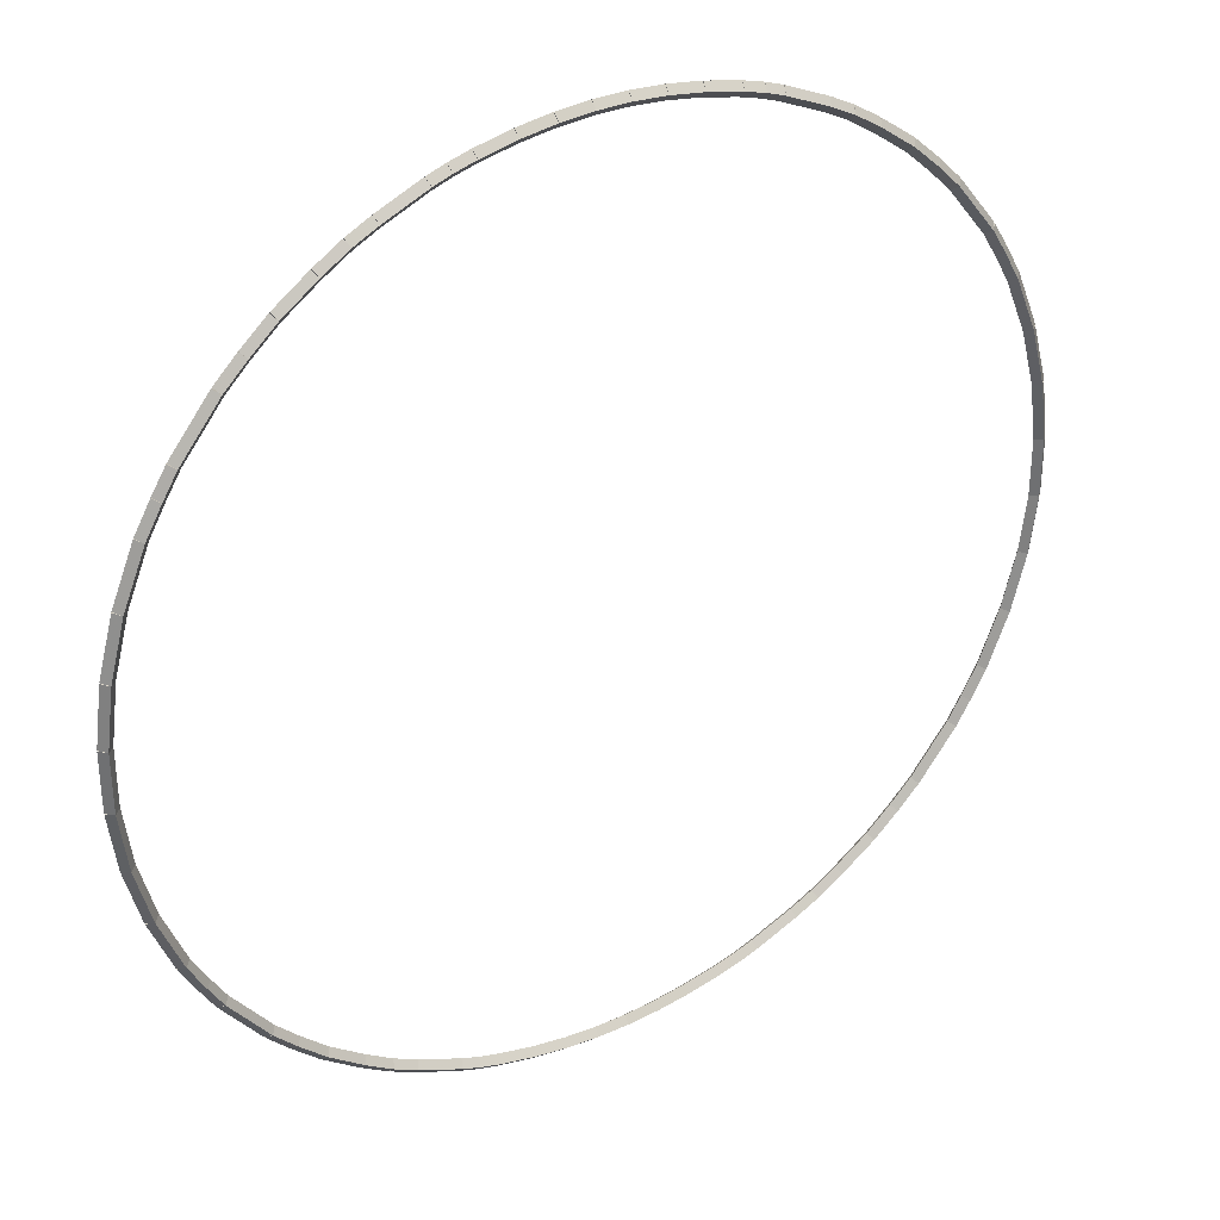
<metadata>
{"format":"obj","ext":"obj","renderer":"f3d","projection":"perspective","resolution":1024,"background":"white","views":[{"elev":32.9,"azim":148.0,"up":"+Y"}]}
</metadata>
<code>
g boudary_original_18_0
v -52.55 29.74 84.48
v -52.47 29.8 84.38
v -52.55 29.74 84.28
v -52.62 29.68 84.38
v -51.96 29 84.48
v -51.88 29.06 84.38
v -51.96 29 84.28
v -52.04 28.94 84.38
f 1 2 3 4
f 6 2 1 5
f 5 1 4 8
f 6 5 8 7
f 8 4 3 7
f 7 3 2 6
g boudary_original_18_0
v -52.76 30.09 84.48
v -52.67 30.15 84.38
v -52.76 30.09 84.28
v -52.85 30.04 84.38
v -52.55 29.74 84.48
v -52.46 29.79 84.38
v -52.55 29.74 84.28
v -52.63 29.69 84.38
f 9 10 11 12
f 14 10 9 13
f 13 9 12 16
f 14 13 16 15
f 16 12 11 15
f 15 11 10 14
g boudary_original_18_0
v -53 30.53 84.48
v -52.91 30.58 84.38
v -53 30.53 84.28
v -53.09 30.48 84.38
v -52.76 30.09 84.48
v -52.67 30.14 84.38
v -52.76 30.09 84.28
v -52.85 30.05 84.38
f 17 18 19 20
f 22 18 17 21
f 21 17 20 24
f 22 21 24 23
f 24 20 19 23
f 23 19 18 22
g boudary_original_18_0
v -53.34 31.35 84.48
v -53.24 31.39 84.38
v -53.34 31.35 84.28
v -53.43 31.31 84.38
v -53 30.53 84.48
v -52.91 30.56 84.38
v -53 30.53 84.28
v -53.09 30.49 84.38
f 25 26 27 28
f 30 26 25 29
f 29 25 28 32
f 30 29 32 31
f 32 28 27 31
f 31 27 26 30
g boudary_original_18_0
v -53.56 32.19 84.48
v -53.46 32.22 84.38
v -53.56 32.19 84.28
v -53.66 32.17 84.38
v -53.34 31.35 84.48
v -53.24 31.37 84.38
v -53.34 31.35 84.28
v -53.43 31.32 84.38
f 33 34 35 36
f 38 34 33 37
f 37 33 36 40
f 38 37 40 39
f 40 36 35 39
f 39 35 34 38
g boudary_original_18_0
v -53.67 33.06 84.48
v -53.57 33.07 84.38
v -53.67 33.06 84.28
v -53.77 33.04 84.38
v -53.56 32.19 84.48
v -53.46 32.21 84.38
v -53.56 32.19 84.28
v -53.66 32.18 84.38
f 41 42 43 44
f 46 42 41 45
f 45 41 44 48
f 46 45 48 47
f 48 44 43 47
f 47 43 42 46
g boudary_original_18_0
v -53.57 33.92 84.38
v -53.67 33.92 84.28
v -53.77 33.92 84.38
v -53.67 33.92 84.48
v -53.57 33.06 84.38
v -53.67 33.06 84.28
v -53.77 33.06 84.38
v -53.67 33.06 84.48
f 49 50 51 52
f 54 50 49 53
f 53 49 52 56
f 54 53 56 55
f 56 52 51 55
f 55 51 50 54
g boudary_original_18_0
v -53.56 34.78 84.48
v -53.46 34.77 84.38
v -53.56 34.78 84.28
v -53.66 34.8 84.38
v -53.67 33.92 84.48
v -53.57 33.91 84.38
v -53.67 33.92 84.28
v -53.77 33.93 84.38
f 57 58 59 60
f 62 58 57 61
f 61 57 60 64
f 62 61 64 63
f 64 60 59 63
f 63 59 58 62
g boudary_original_18_0
v -53.34 35.63 84.48
v -53.24 35.6 84.38
v -53.34 35.63 84.28
v -53.43 35.65 84.38
v -53.56 34.78 84.48
v -53.46 34.76 84.38
v -53.56 34.78 84.28
v -53.66 34.81 84.38
f 65 66 67 68
f 70 66 65 69
f 69 65 68 72
f 70 69 72 71
f 72 68 67 71
f 71 67 66 70
g boudary_original_18_0
v -53 36.45 84.48
v -52.91 36.41 84.38
v -53 36.45 84.28
v -53.09 36.49 84.38
v -53.34 35.63 84.48
v -53.24 35.59 84.38
v -53.34 35.63 84.28
v -53.43 35.67 84.38
f 73 74 75 76
f 78 74 73 77
f 77 73 76 80
f 78 77 80 79
f 80 76 75 79
f 79 75 74 78
g boudary_original_18_0
v -52.76 36.88 84.48
v -52.67 36.83 84.38
v -52.76 36.88 84.28
v -52.85 36.93 84.38
v -53 36.45 84.48
v -52.91 36.4 84.38
v -53 36.45 84.28
v -53.09 36.5 84.38
f 81 82 83 84
f 86 82 81 85
f 85 81 84 88
f 86 85 88 87
f 88 84 83 87
f 87 83 82 86
g boudary_original_18_0
v -52.55 37.24 84.48
v -52.46 37.18 84.38
v -52.55 37.24 84.28
v -52.63 37.29 84.38
v -52.76 36.88 84.48
v -52.67 36.83 84.38
v -52.76 36.88 84.28
v -52.85 36.93 84.38
f 89 90 91 92
f 94 90 89 93
f 93 89 92 96
f 94 93 96 95
f 96 92 91 95
f 95 91 90 94
g boudary_original_18_0
v -51.96 37.98 84.48
v -51.88 37.92 84.38
v -51.96 37.98 84.28
v -52.04 38.04 84.38
v -52.55 37.24 84.48
v -52.47 37.17 84.38
v -52.55 37.24 84.28
v -52.62 37.3 84.38
f 97 98 99 100
f 102 98 97 101
f 101 97 100 104
f 102 101 104 103
f 104 100 99 103
f 103 99 98 102
g boudary_original_18_0
v -51.62 38.32 84.48
v -51.55 38.25 84.38
v -51.62 38.32 84.28
v -51.69 38.39 84.38
v -51.96 37.98 84.48
v -51.89 37.91 84.38
v -51.96 37.98 84.28
v -52.03 38.05 84.38
f 105 106 107 108
f 110 106 105 109
f 109 105 108 112
f 110 109 112 111
f 112 108 107 111
f 111 107 106 110
g boudary_original_18_0
v -51.24 38.67 84.48
v -51.17 38.59 84.38
v -51.24 38.67 84.28
v -51.3 38.74 84.38
v -51.62 38.32 84.48
v -51.56 38.24 84.38
v -51.62 38.32 84.28
v -51.69 38.39 84.38
f 113 114 115 116
f 118 114 113 117
f 117 113 116 120
f 118 117 120 119
f 120 116 115 119
f 119 115 114 118
g boudary_original_18_0
v -50.72 39.04 84.48
v -50.66 38.96 84.38
v -50.72 39.04 84.28
v -50.78 39.12 84.38
v -51.24 38.67 84.48
v -51.18 38.59 84.38
v -51.24 38.67 84.28
v -51.29 38.75 84.38
f 121 122 123 124
f 126 122 121 125
f 125 121 124 128
f 126 125 128 127
f 128 124 123 127
f 127 123 122 126
g boudary_original_18_0
v -50.32 39.3 84.48
v -50.27 39.21 84.38
v -50.32 39.3 84.28
v -50.38 39.38 84.38
v -50.72 39.04 84.48
v -50.67 38.96 84.38
v -50.72 39.04 84.28
v -50.77 39.13 84.38
f 129 130 131 132
f 134 130 129 133
f 133 129 132 136
f 134 133 136 135
f 136 132 131 135
f 135 131 130 134
g boudary_original_18_0
v -49.97 39.48 84.48
v -49.92 39.39 84.38
v -49.97 39.48 84.28
v -50.02 39.57 84.38
v -50.32 39.3 84.48
v -50.28 39.21 84.38
v -50.32 39.3 84.28
v -50.37 39.39 84.38
f 137 138 139 140
f 142 138 137 141
f 141 137 140 144
f 142 141 144 143
f 144 140 139 143
f 143 139 138 142
g boudary_original_18_0
v -49.32 39.76 84.48
v -49.28 39.67 84.38
v -49.32 39.76 84.28
v -49.36 39.85 84.38
v -49.97 39.48 84.48
v -49.93 39.39 84.38
v -49.97 39.48 84.28
v -50.01 39.57 84.38
f 145 146 147 148
f 150 146 145 149
f 149 145 148 152
f 150 149 152 151
f 152 148 147 151
f 151 147 146 150
g boudary_original_18_0
v -49.06 39.86 84.48
v -49.02 39.76 84.38
v -49.06 39.86 84.28
v -49.09 39.95 84.38
v -49.32 39.76 84.48
v -49.29 39.67 84.38
v -49.32 39.76 84.28
v -49.36 39.86 84.38
f 153 154 155 156
f 158 154 153 157
f 157 153 156 160
f 158 157 160 159
f 160 156 155 159
f 159 155 154 158
g boudary_original_18_0
v -48.75 39.95 84.48
v -48.72 39.85 84.38
v -48.75 39.95 84.28
v -48.77 40.04 84.38
v -49.06 39.86 84.48
v -49.03 39.76 84.38
v -49.06 39.86 84.28
v -49.08 39.95 84.38
f 161 162 163 164
f 166 162 161 165
f 165 161 164 168
f 166 165 168 167
f 168 164 163 167
f 167 163 162 166
g boudary_original_18_0
v -48.22 40.06 84.48
v -48.2 39.96 84.38
v -48.22 40.06 84.28
v -48.24 40.16 84.38
v -48.75 39.95 84.48
v -48.73 39.85 84.38
v -48.75 39.95 84.28
v -48.77 40.04 84.38
f 169 170 171 172
f 174 170 169 173
f 173 169 172 176
f 174 173 176 175
f 176 172 171 175
f 175 171 170 174
g boudary_original_18_0
v -47.72 40.13 84.48
v -47.71 40.03 84.38
v -47.72 40.13 84.28
v -47.73 40.23 84.38
v -48.22 40.06 84.48
v -48.2 39.96 84.38
v -48.22 40.06 84.28
v -48.23 40.16 84.38
f 177 178 179 180
f 182 178 177 181
f 181 177 180 184
f 182 181 184 183
f 184 180 179 183
f 183 179 178 182
g boudary_original_18_0
v -47.24 40.17 84.48
v -47.23 40.07 84.38
v -47.24 40.17 84.28
v -47.25 40.27 84.38
v -47.72 40.13 84.48
v -47.71 40.03 84.38
v -47.72 40.13 84.28
v -47.73 40.23 84.38
f 185 186 187 188
f 190 186 185 189
f 189 185 188 192
f 190 189 192 191
f 192 188 187 191
f 191 187 186 190
g boudary_original_18_0
v -46.77 40.27 84.38
v -46.77 40.17 84.48
v -46.77 40.07 84.38
v -46.77 40.17 84.28
v -47.24 40.27 84.38
v -47.24 40.17 84.48
v -47.24 40.07 84.38
v -47.24 40.17 84.28
f 193 194 195 196
f 198 194 193 197
f 197 193 196 200
f 198 197 200 199
f 200 196 195 199
f 199 195 194 198
g boudary_original_18_0
v -46.29 40.13 84.48
v -46.29 40.03 84.38
v -46.29 40.13 84.28
v -46.28 40.23 84.38
v -46.77 40.17 84.48
v -46.77 40.07 84.38
v -46.77 40.17 84.28
v -46.76 40.27 84.38
f 201 202 203 204
f 206 202 201 205
f 205 201 204 208
f 206 205 208 207
f 208 204 203 207
f 207 203 202 206
g boudary_original_18_0
v -45.79 40.06 84.48
v -45.8 39.96 84.38
v -45.79 40.06 84.28
v -45.77 40.16 84.38
v -46.29 40.13 84.48
v -46.3 40.03 84.38
v -46.29 40.13 84.28
v -46.27 40.23 84.38
f 209 210 211 212
f 214 210 209 213
f 213 209 212 216
f 214 213 216 215
f 216 212 211 215
f 215 211 210 214
g boudary_original_18_0
v -45.26 39.95 84.48
v -45.28 39.85 84.38
v -45.26 39.95 84.28
v -45.24 40.04 84.38
v -45.79 40.06 84.48
v -45.81 39.96 84.38
v -45.79 40.06 84.28
v -45.77 40.16 84.38
f 217 218 219 220
f 222 218 217 221
f 221 217 220 224
f 222 221 224 223
f 224 220 219 223
f 223 219 218 222
g boudary_original_18_0
v -44.95 39.86 84.48
v -44.98 39.76 84.38
v -44.95 39.86 84.28
v -44.92 39.95 84.38
v -45.26 39.95 84.48
v -45.29 39.85 84.38
v -45.26 39.95 84.28
v -45.23 40.04 84.38
f 225 226 227 228
f 230 226 225 229
f 229 225 228 232
f 230 229 232 231
f 232 228 227 231
f 231 227 226 230
g boudary_original_18_0
v -44.68 39.76 84.48
v -44.72 39.67 84.38
v -44.68 39.76 84.28
v -44.65 39.86 84.38
v -44.95 39.86 84.48
v -44.98 39.76 84.38
v -44.95 39.86 84.28
v -44.92 39.95 84.38
f 233 234 235 236
f 238 234 233 237
f 237 233 236 240
f 238 237 240 239
f 240 236 235 239
f 239 235 234 238
g boudary_original_18_0
v -44.04 39.48 84.48
v -44.08 39.39 84.38
v -44.04 39.48 84.28
v -44 39.57 84.38
v -44.68 39.76 84.48
v -44.72 39.67 84.38
v -44.68 39.76 84.28
v -44.64 39.85 84.38
f 241 242 243 244
f 246 242 241 245
f 245 241 244 248
f 246 245 248 247
f 248 244 243 247
f 247 243 242 246
g boudary_original_18_0
v -43.68 39.3 84.48
v -43.73 39.21 84.38
v -43.68 39.3 84.28
v -43.64 39.39 84.38
v -44.04 39.48 84.48
v -44.08 39.39 84.38
v -44.04 39.48 84.28
v -43.99 39.57 84.38
f 249 250 251 252
f 254 250 249 253
f 253 249 252 256
f 254 253 256 255
f 256 252 251 255
f 255 251 250 254
g boudary_original_18_0
v -43.29 39.04 84.48
v -43.34 38.96 84.38
v -43.29 39.04 84.28
v -43.23 39.13 84.38
v -43.68 39.3 84.48
v -43.74 39.21 84.38
v -43.68 39.3 84.28
v -43.63 39.38 84.38
f 257 258 259 260
f 262 258 257 261
f 261 257 260 264
f 262 261 264 263
f 264 260 259 263
f 263 259 258 262
g boudary_original_18_0
v -42.77 38.67 84.48
v -42.83 38.59 84.38
v -42.77 38.67 84.28
v -42.71 38.75 84.38
v -43.29 39.04 84.48
v -43.34 38.96 84.38
v -43.29 39.04 84.28
v -43.23 39.12 84.38
f 265 266 267 268
f 270 266 265 269
f 269 265 268 272
f 270 269 272 271
f 272 268 267 271
f 271 267 266 270
g boudary_original_18_0
v -42.38 38.32 84.48
v -42.45 38.24 84.38
v -42.38 38.32 84.28
v -42.32 38.39 84.38
v -42.77 38.67 84.48
v -42.84 38.59 84.38
v -42.77 38.67 84.28
v -42.7 38.74 84.38
f 273 274 275 276
f 278 274 273 277
f 277 273 276 280
f 278 277 280 279
f 280 276 275 279
f 279 275 274 278
g boudary_original_18_0
v -42.05 37.98 84.48
v -42.12 37.91 84.38
v -42.05 37.98 84.28
v -41.97 38.05 84.38
v -42.38 38.32 84.48
v -42.45 38.25 84.38
v -42.38 38.32 84.28
v -42.31 38.39 84.38
f 281 282 283 284
f 286 282 281 285
f 285 281 284 288
f 286 285 288 287
f 288 284 283 287
f 287 283 282 286
g boudary_original_18_0
v -41.46 37.24 84.48
v -41.54 37.17 84.38
v -41.46 37.24 84.28
v -41.38 37.3 84.38
v -42.05 37.98 84.48
v -42.12 37.92 84.38
v -42.05 37.98 84.28
v -41.97 38.04 84.38
f 289 290 291 292
f 294 290 289 293
f 293 289 292 296
f 294 293 296 295
f 296 292 291 295
f 295 291 290 294
g boudary_original_18_0
v -41.25 36.88 84.48
v -41.33 36.83 84.38
v -41.25 36.88 84.28
v -41.16 36.93 84.38
v -41.46 37.24 84.48
v -41.55 37.18 84.38
v -41.46 37.24 84.28
v -41.37 37.29 84.38
f 297 298 299 300
f 302 298 297 301
f 301 297 300 304
f 302 301 304 303
f 304 300 299 303
f 303 299 298 302
g boudary_original_18_0
v -41 36.45 84.48
v -41.09 36.4 84.38
v -41 36.45 84.28
v -40.92 36.5 84.38
v -41.25 36.88 84.48
v -41.33 36.83 84.38
v -41.25 36.88 84.28
v -41.16 36.93 84.38
f 305 306 307 308
f 310 306 305 309
f 309 305 308 312
f 310 309 312 311
f 312 308 307 311
f 311 307 306 310
g boudary_original_18_0
v -40.67 35.63 84.48
v -40.76 35.59 84.38
v -40.67 35.63 84.28
v -40.58 35.67 84.38
v -41 36.45 84.48
v -41.1 36.41 84.38
v -41 36.45 84.28
v -40.91 36.49 84.38
f 313 314 315 316
f 318 314 313 317
f 317 313 316 320
f 318 317 320 319
f 320 316 315 319
f 319 315 314 318
g boudary_original_18_0
v -40.45 34.78 84.48
v -40.54 34.76 84.38
v -40.45 34.78 84.28
v -40.35 34.81 84.38
v -40.67 35.63 84.48
v -40.77 35.6 84.38
v -40.67 35.63 84.28
v -40.57 35.65 84.38
f 321 322 323 324
f 326 322 321 325
f 325 321 324 328
f 326 325 328 327
f 328 324 323 327
f 327 323 322 326
g boudary_original_18_0
v -40.33 33.92 84.48
v -40.43 33.91 84.38
v -40.33 33.92 84.28
v -40.23 33.93 84.38
v -40.45 34.78 84.48
v -40.55 34.77 84.38
v -40.45 34.78 84.28
v -40.35 34.8 84.38
f 329 330 331 332
f 334 330 329 333
f 333 329 332 336
f 334 333 336 335
f 336 332 331 335
f 335 331 330 334
g boudary_original_18_0
v -40.23 33.06 84.38
v -40.33 33.06 84.48
v -40.43 33.06 84.38
v -40.33 33.06 84.28
v -40.23 33.92 84.38
v -40.33 33.92 84.48
v -40.43 33.92 84.38
v -40.33 33.92 84.28
f 337 338 339 340
f 342 338 337 341
f 341 337 340 344
f 342 341 344 343
f 344 340 339 343
f 343 339 338 342
g boudary_original_18_0
v -40.45 32.19 84.48
v -40.55 32.21 84.38
v -40.45 32.19 84.28
v -40.35 32.18 84.38
v -40.33 33.06 84.48
v -40.43 33.07 84.38
v -40.33 33.06 84.28
v -40.23 33.04 84.38
f 345 346 347 348
f 350 346 345 349
f 349 345 348 352
f 350 349 352 351
f 352 348 347 351
f 351 347 346 350
g boudary_original_18_0
v -40.67 31.35 84.48
v -40.77 31.37 84.38
v -40.67 31.35 84.28
v -40.57 31.32 84.38
v -40.45 32.19 84.48
v -40.54 32.22 84.38
v -40.45 32.19 84.28
v -40.35 32.17 84.38
f 353 354 355 356
f 358 354 353 357
f 357 353 356 360
f 358 357 360 359
f 360 356 355 359
f 359 355 354 358
g boudary_original_18_0
v -41 30.53 84.48
v -41.1 30.56 84.38
v -41 30.53 84.28
v -40.91 30.49 84.38
v -40.67 31.35 84.48
v -40.76 31.39 84.38
v -40.67 31.35 84.28
v -40.58 31.31 84.38
f 361 362 363 364
f 366 362 361 365
f 365 361 364 368
f 366 365 368 367
f 368 364 363 367
f 367 363 362 366
g boudary_original_18_0
v -41.25 30.09 84.48
v -41.33 30.14 84.38
v -41.25 30.09 84.28
v -41.16 30.05 84.38
v -41 30.53 84.48
v -41.09 30.58 84.38
v -41 30.53 84.28
v -40.92 30.48 84.38
f 369 370 371 372
f 374 370 369 373
f 373 369 372 376
f 374 373 376 375
f 376 372 371 375
f 375 371 370 374
g boudary_original_18_0
v -41.46 29.74 84.48
v -41.55 29.79 84.38
v -41.46 29.74 84.28
v -41.37 29.69 84.38
v -41.25 30.09 84.48
v -41.33 30.15 84.38
v -41.25 30.09 84.28
v -41.16 30.04 84.38
f 377 378 379 380
f 382 378 377 381
f 381 377 380 384
f 382 381 384 383
f 384 380 379 383
f 383 379 378 382
g boudary_original_18_0
v -42.05 29 84.48
v -42.12 29.06 84.38
v -42.05 29 84.28
v -41.97 28.94 84.38
v -41.46 29.74 84.48
v -41.54 29.8 84.38
v -41.46 29.74 84.28
v -41.38 29.68 84.38
f 385 386 387 388
f 390 386 385 389
f 389 385 388 392
f 390 389 392 391
f 392 388 387 391
f 391 387 386 390
g boudary_original_18_0
v -42.38 28.66 84.48
v -42.45 28.73 84.38
v -42.38 28.66 84.28
v -42.31 28.59 84.38
v -42.05 29 84.48
v -42.12 29.07 84.38
v -42.05 29 84.28
v -41.97 28.93 84.38
f 393 394 395 396
f 398 394 393 397
f 397 393 396 400
f 398 397 400 399
f 400 396 395 399
f 399 395 394 398
g boudary_original_18_0
v -42.77 28.31 84.48
v -42.84 28.38 84.38
v -42.77 28.31 84.28
v -42.7 28.24 84.38
v -42.38 28.66 84.48
v -42.45 28.73 84.38
v -42.38 28.66 84.28
v -42.32 28.59 84.38
f 401 402 403 404
f 406 402 401 405
f 405 401 404 408
f 406 405 408 407
f 408 404 403 407
f 407 403 402 406
g boudary_original_18_0
v -43.29 27.93 84.48
v -43.34 28.02 84.38
v -43.29 27.93 84.28
v -43.23 27.85 84.38
v -42.77 28.31 84.48
v -42.83 28.39 84.38
v -42.77 28.31 84.28
v -42.71 28.23 84.38
f 409 410 411 412
f 414 410 409 413
f 413 409 412 416
f 414 413 416 415
f 416 412 411 415
f 415 411 410 414
g boudary_original_18_0
v -43.68 27.68 84.48
v -43.74 27.76 84.38
v -43.68 27.68 84.28
v -43.63 27.6 84.38
v -43.29 27.93 84.48
v -43.34 28.02 84.38
v -43.29 27.93 84.28
v -43.23 27.85 84.38
f 417 418 419 420
f 422 418 417 421
f 421 417 420 424
f 422 421 424 423
f 424 420 419 423
f 423 419 418 422
g boudary_original_18_0
v -44.04 27.5 84.48
v -44.08 27.59 84.38
v -44.04 27.5 84.28
v -43.99 27.41 84.38
v -43.68 27.68 84.48
v -43.73 27.77 84.38
v -43.68 27.68 84.28
v -43.64 27.59 84.38
f 425 426 427 428
f 430 426 425 429
f 429 425 428 432
f 430 429 432 431
f 432 428 427 431
f 431 427 426 430
g boudary_original_18_0
v -44.68 27.21 84.48
v -44.72 27.31 84.38
v -44.68 27.21 84.28
v -44.64 27.12 84.38
v -44.04 27.5 84.48
v -44.08 27.59 84.38
v -44.04 27.5 84.28
v -44 27.41 84.38
f 433 434 435 436
f 438 434 433 437
f 437 433 436 440
f 438 437 440 439
f 440 436 435 439
f 439 435 434 438
g boudary_original_18_0
v -44.95 27.12 84.48
v -44.98 27.21 84.38
v -44.95 27.12 84.28
v -44.92 27.03 84.38
v -44.68 27.21 84.48
v -44.72 27.31 84.38
v -44.68 27.21 84.28
v -44.65 27.12 84.38
f 441 442 443 444
f 446 442 441 445
f 445 441 444 448
f 446 445 448 447
f 448 444 443 447
f 447 443 442 446
g boudary_original_18_0
v -45.26 27.03 84.48
v -45.29 27.13 84.38
v -45.26 27.03 84.28
v -45.23 26.93 84.38
v -44.95 27.12 84.48
v -44.98 27.22 84.38
v -44.95 27.12 84.28
v -44.92 27.02 84.38
f 449 450 451 452
f 454 450 449 453
f 453 449 452 456
f 454 453 456 455
f 456 452 451 455
f 455 451 450 454
g boudary_original_18_0
v -45.79 26.92 84.48
v -45.81 27.01 84.38
v -45.79 26.92 84.28
v -45.77 26.82 84.38
v -45.26 27.03 84.48
v -45.28 27.13 84.38
v -45.26 27.03 84.28
v -45.24 26.93 84.38
f 457 458 459 460
f 462 458 457 461
f 461 457 460 464
f 462 461 464 463
f 464 460 459 463
f 463 459 458 462
g boudary_original_18_0
v -46.29 26.84 84.48
v -46.3 26.94 84.38
v -46.29 26.84 84.28
v -46.27 26.75 84.38
v -45.79 26.92 84.48
v -45.8 27.02 84.38
v -45.79 26.92 84.28
v -45.77 26.82 84.38
f 465 466 467 468
f 470 466 465 469
f 469 465 468 472
f 470 469 472 471
f 472 468 467 471
f 471 467 466 470
g boudary_original_18_0
v -46.77 26.81 84.48
v -46.77 26.91 84.38
v -46.77 26.81 84.28
v -46.76 26.71 84.38
v -46.29 26.84 84.48
v -46.29 26.94 84.38
v -46.29 26.84 84.28
v -46.28 26.74 84.38
f 473 474 475 476
f 478 474 473 477
f 477 473 476 480
f 478 477 480 479
f 480 476 475 479
f 479 475 474 478
g boudary_original_18_0
v -47.24 26.91 84.38
v -47.24 26.81 84.28
v -47.24 26.71 84.38
v -47.24 26.81 84.48
v -46.77 26.91 84.38
v -46.77 26.81 84.28
v -46.77 26.71 84.38
v -46.77 26.81 84.48
f 481 482 483 484
f 486 482 481 485
f 485 481 484 488
f 486 485 488 487
f 488 484 483 487
f 487 483 482 486
g boudary_original_18_0
v -47.72 26.84 84.48
v -47.71 26.94 84.38
v -47.72 26.84 84.28
v -47.73 26.74 84.38
v -47.24 26.81 84.48
v -47.23 26.91 84.38
v -47.24 26.81 84.28
v -47.25 26.71 84.38
f 489 490 491 492
f 494 490 489 493
f 493 489 492 496
f 494 493 496 495
f 496 492 491 495
f 495 491 490 494
g boudary_original_18_0
v -48.22 26.92 84.48
v -48.2 27.02 84.38
v -48.22 26.92 84.28
v -48.23 26.82 84.38
v -47.72 26.84 84.48
v -47.71 26.94 84.38
v -47.72 26.84 84.28
v -47.73 26.75 84.38
f 497 498 499 500
f 502 498 497 501
f 501 497 500 504
f 502 501 504 503
f 504 500 499 503
f 503 499 498 502
g boudary_original_18_0
v -48.75 27.03 84.48
v -48.73 27.13 84.38
v -48.75 27.03 84.28
v -48.77 26.93 84.38
v -48.22 26.92 84.48
v -48.2 27.01 84.38
v -48.22 26.92 84.28
v -48.24 26.82 84.38
f 505 506 507 508
f 510 506 505 509
f 509 505 508 512
f 510 509 512 511
f 512 508 507 511
f 511 507 506 510
g boudary_original_18_0
v -49.06 27.12 84.48
v -49.03 27.22 84.38
v -49.06 27.12 84.28
v -49.08 27.02 84.38
v -48.75 27.03 84.48
v -48.72 27.13 84.38
v -48.75 27.03 84.28
v -48.77 26.93 84.38
f 513 514 515 516
f 518 514 513 517
f 517 513 516 520
f 518 517 520 519
f 520 516 515 519
f 519 515 514 518
g boudary_original_18_0
v -49.32 27.21 84.48
v -49.29 27.31 84.38
v -49.32 27.21 84.28
v -49.36 27.12 84.38
v -49.06 27.12 84.48
v -49.02 27.21 84.38
v -49.06 27.12 84.28
v -49.09 27.03 84.38
f 521 522 523 524
f 526 522 521 525
f 525 521 524 528
f 526 525 528 527
f 528 524 523 527
f 527 523 522 526
g boudary_original_18_0
v -49.97 27.5 84.48
v -49.93 27.59 84.38
v -49.97 27.5 84.28
v -50.01 27.41 84.38
v -49.32 27.21 84.48
v -49.28 27.31 84.38
v -49.32 27.21 84.28
v -49.36 27.12 84.38
f 529 530 531 532
f 534 530 529 533
f 533 529 532 536
f 534 533 536 535
f 536 532 531 535
f 535 531 530 534
g boudary_original_18_0
v -50.32 27.68 84.48
v -50.28 27.77 84.38
v -50.32 27.68 84.28
v -50.37 27.59 84.38
v -49.97 27.5 84.48
v -49.92 27.59 84.38
v -49.97 27.5 84.28
v -50.02 27.41 84.38
f 537 538 539 540
f 542 538 537 541
f 541 537 540 544
f 542 541 544 543
f 544 540 539 543
f 543 539 538 542
g boudary_original_18_0
v -50.72 27.93 84.48
v -50.67 28.02 84.38
v -50.72 27.93 84.28
v -50.77 27.85 84.38
v -50.32 27.68 84.48
v -50.27 27.76 84.38
v -50.32 27.68 84.28
v -50.38 27.6 84.38
f 545 546 547 548
f 550 546 545 549
f 549 545 548 552
f 550 549 552 551
f 552 548 547 551
f 551 547 546 550
g boudary_original_18_0
v -51.24 28.31 84.48
v -51.18 28.39 84.38
v -51.24 28.31 84.28
v -51.29 28.23 84.38
v -50.72 27.93 84.48
v -50.66 28.02 84.38
v -50.72 27.93 84.28
v -50.78 27.85 84.38
f 553 554 555 556
f 558 554 553 557
f 557 553 556 560
f 558 557 560 559
f 560 556 555 559
f 559 555 554 558
g boudary_original_18_0
v -51.62 28.66 84.48
v -51.56 28.73 84.38
v -51.62 28.66 84.28
v -51.69 28.59 84.38
v -51.24 28.31 84.48
v -51.17 28.38 84.38
v -51.24 28.31 84.28
v -51.3 28.24 84.38
f 561 562 563 564
f 566 562 561 565
f 565 561 564 568
f 566 565 568 567
f 568 564 563 567
f 567 563 562 566
g boudary_original_18_0
v -51.96 29 84.48
v -51.89 29.07 84.38
v -51.96 29 84.28
v -52.03 28.93 84.38
v -51.62 28.66 84.48
v -51.55 28.73 84.38
v -51.62 28.66 84.28
v -51.69 28.59 84.38
f 569 570 571 572
f 574 570 569 573
f 573 569 572 576
f 574 573 576 575
f 576 572 571 575
f 575 571 570 574

</code>
